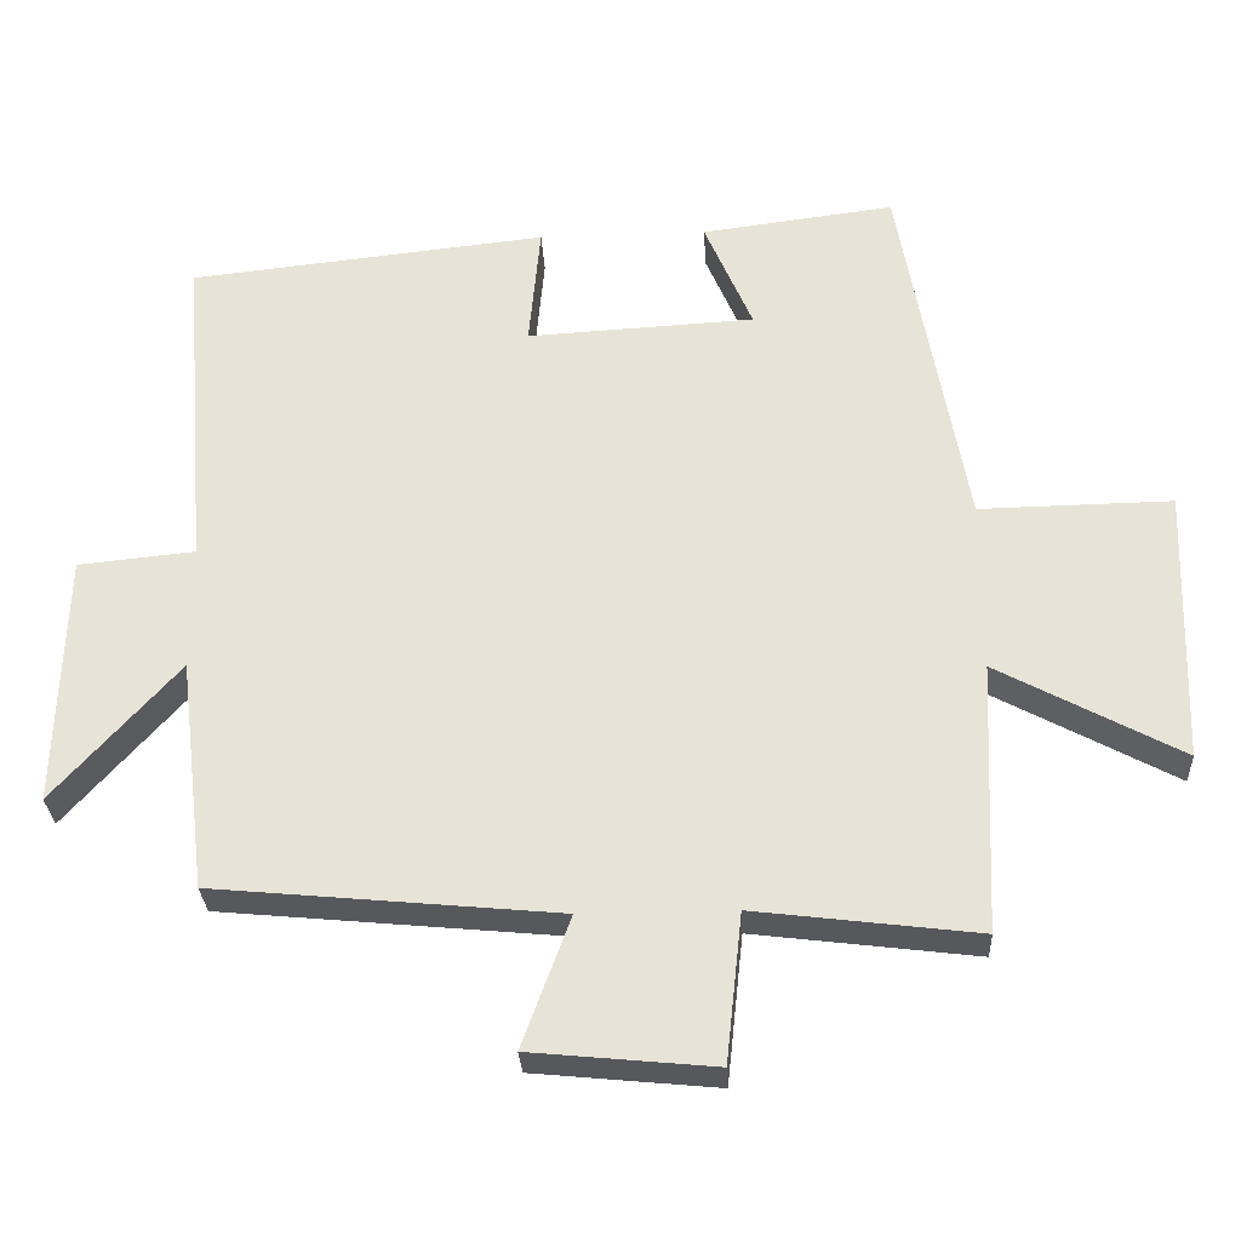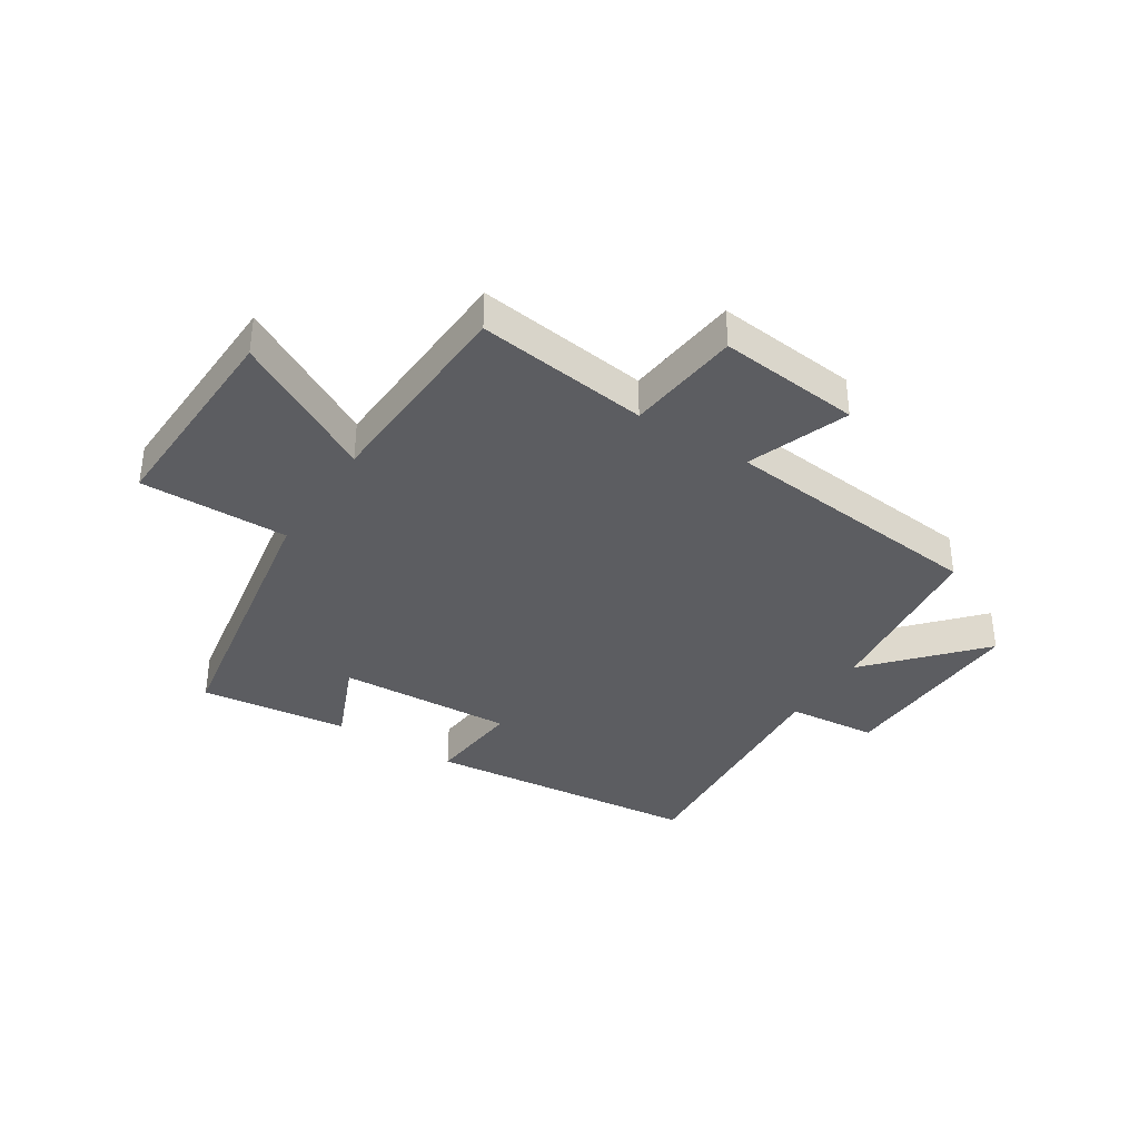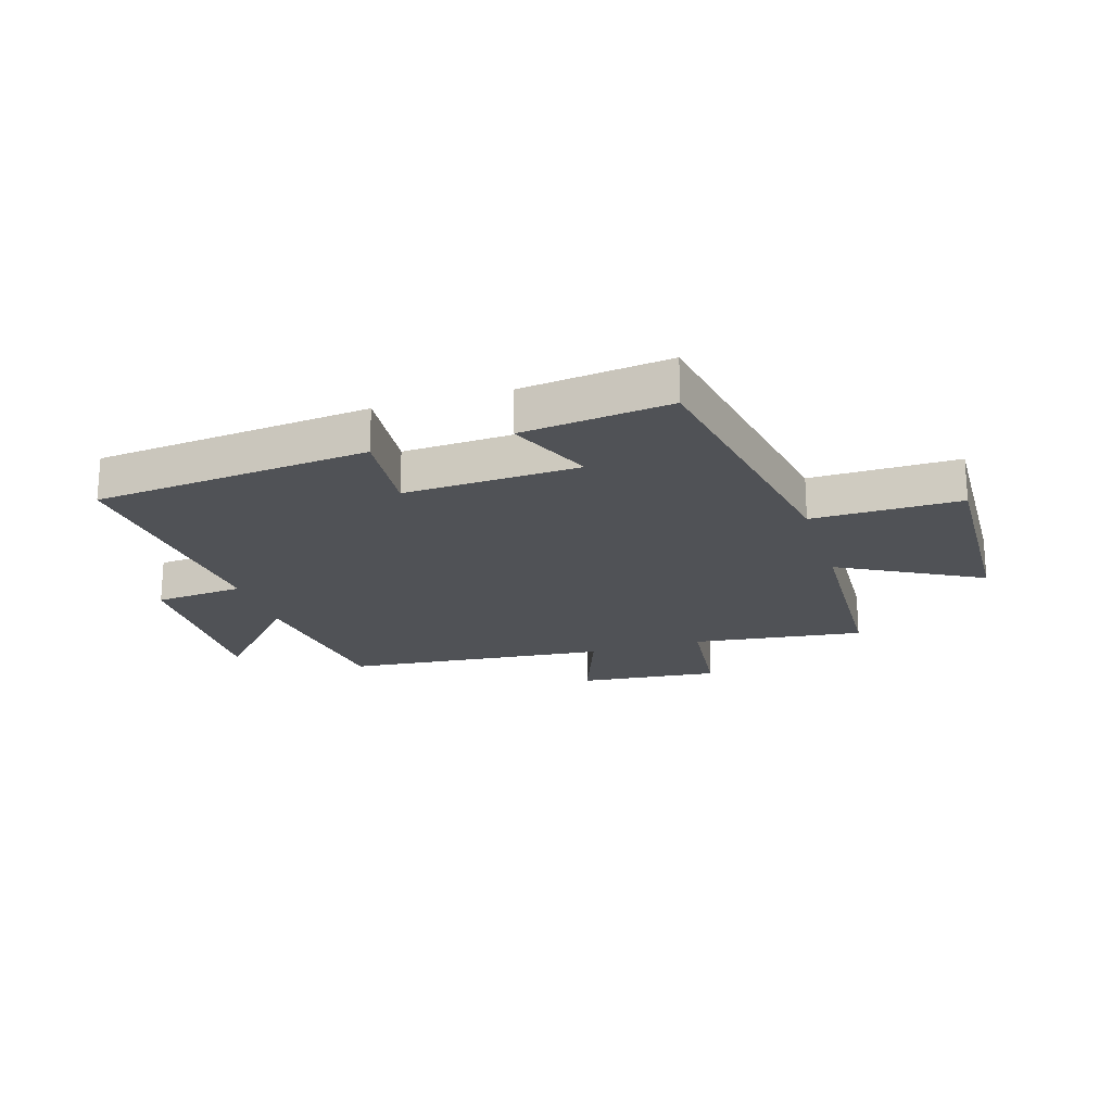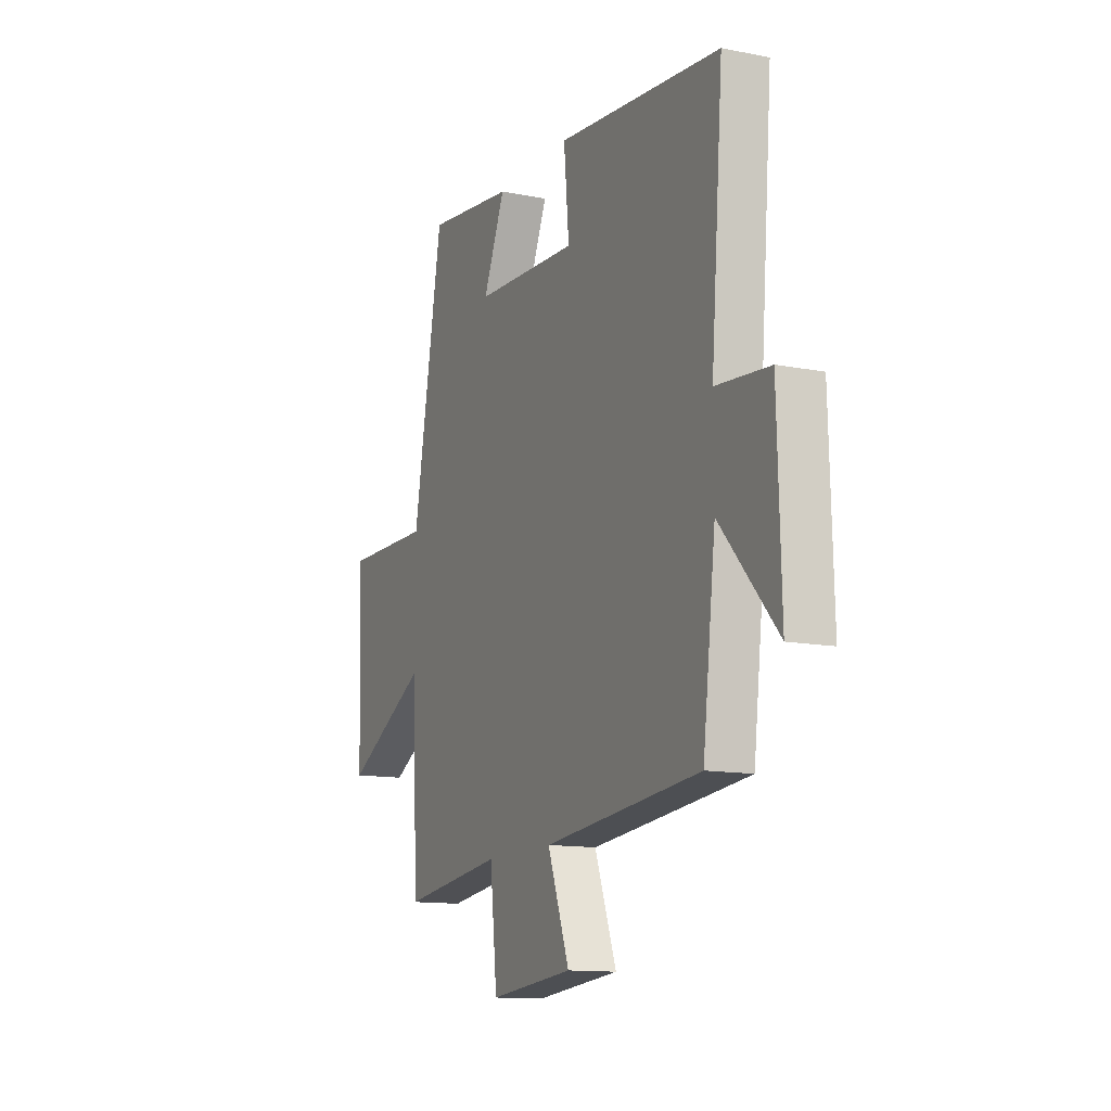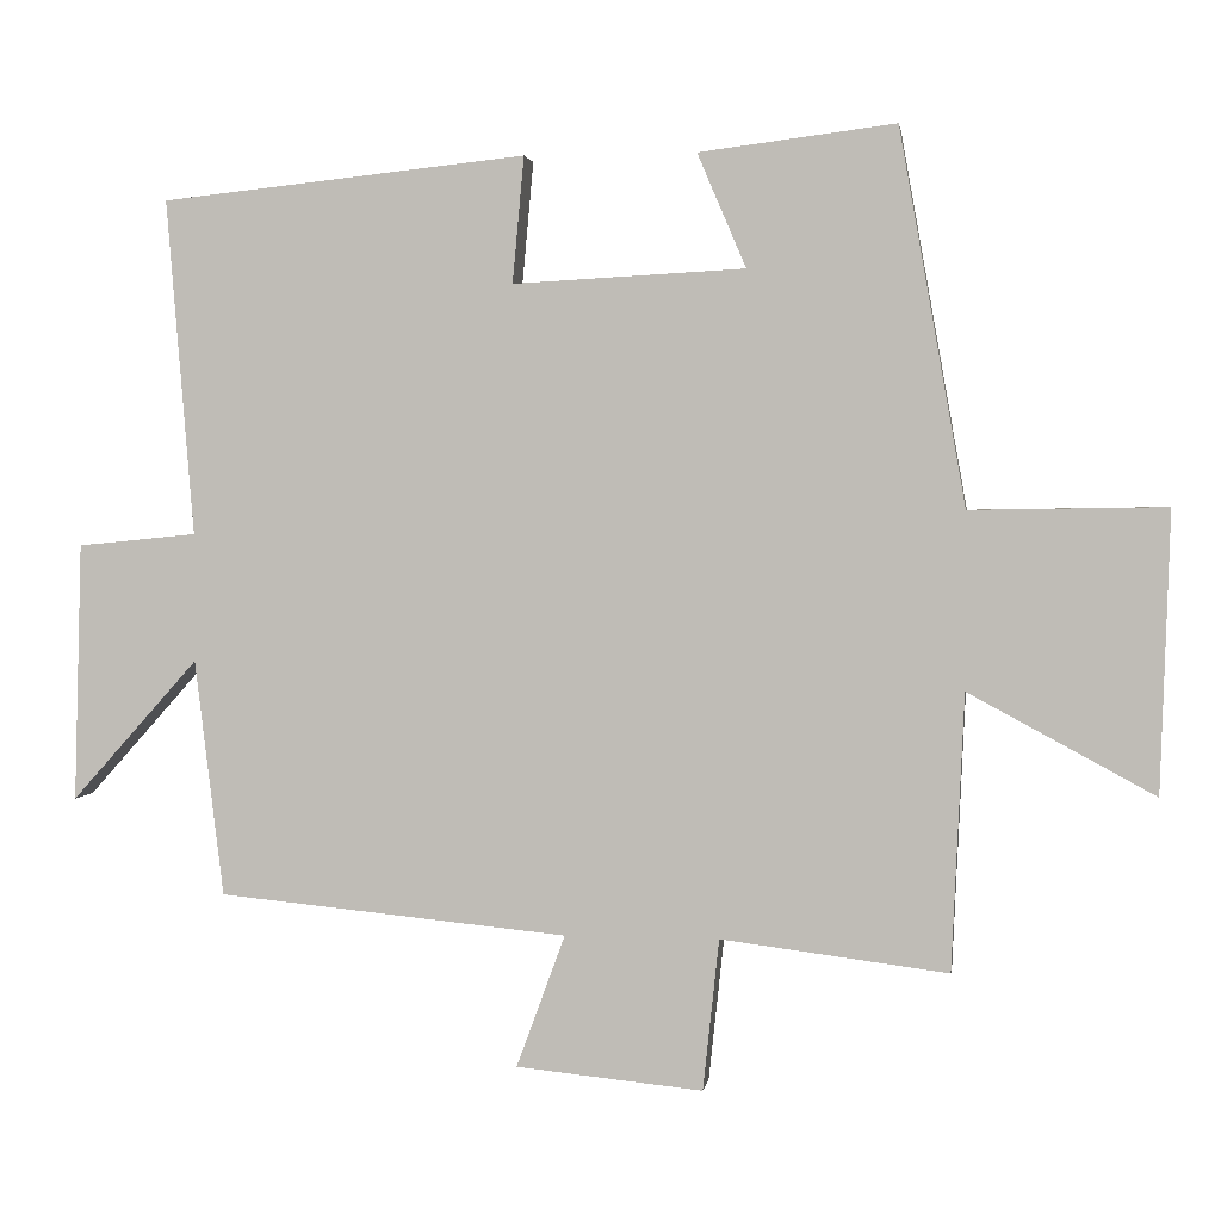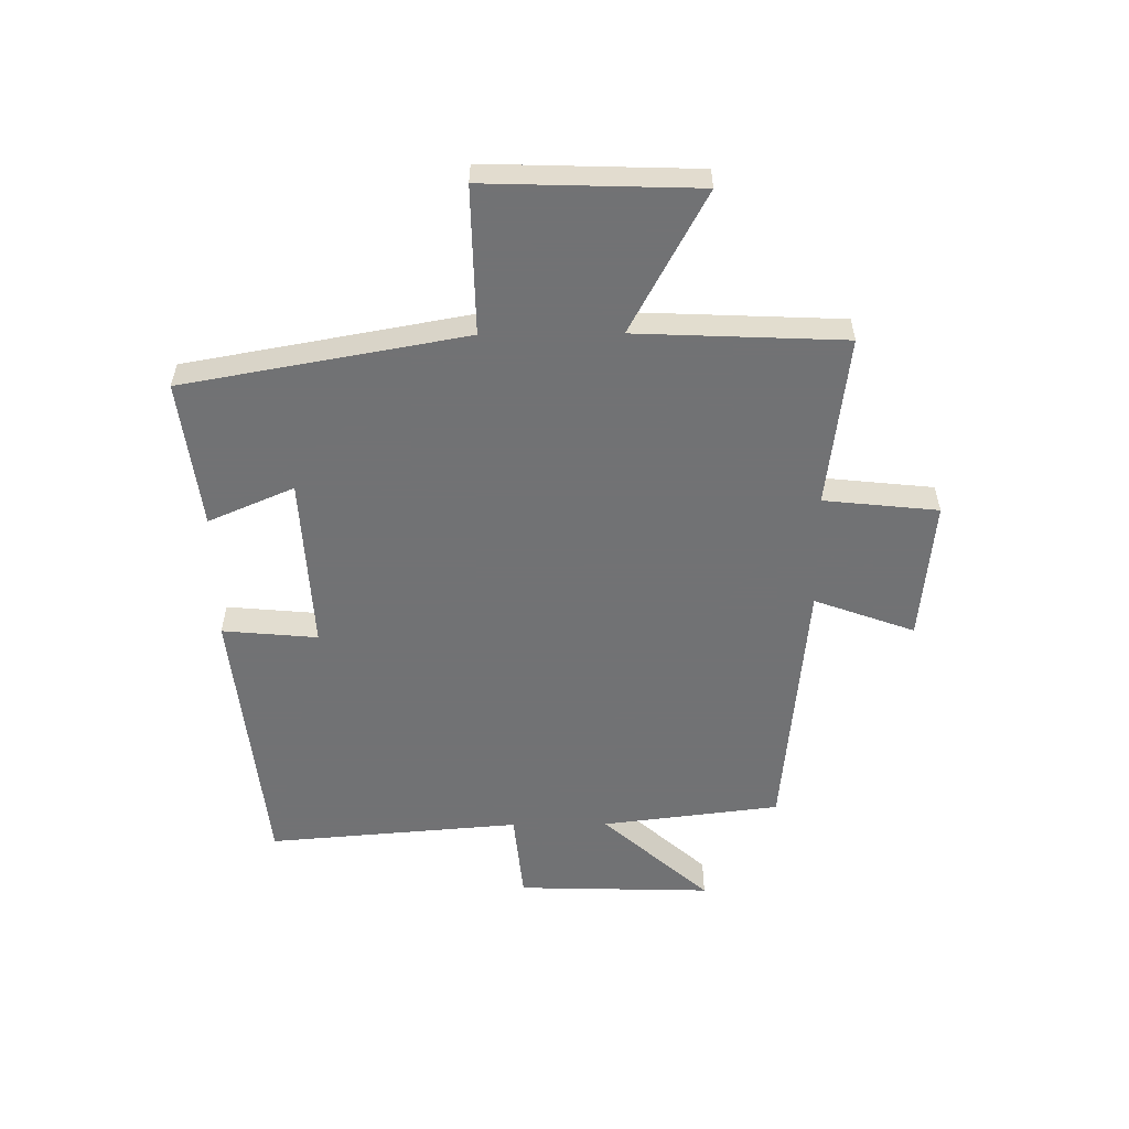
<metadata>
{"format":"obj","ext":"obj","renderer":"f3d","projection":"perspective","resolution":1024,"background":"white","views":[{"elev":-29.3,"azim":3.0,"up":"+Z"},{"elev":-36.8,"azim":147.2,"up":"+Y"},{"elev":-20.7,"azim":17.1,"up":"+Y"},{"elev":-12.8,"azim":-114.5,"up":"+Z"},{"elev":2.3,"azim":8.3,"up":"+Z"},{"elev":-55.6,"azim":90.6,"up":"+Y"}]}
</metadata>
<code>
v 0.484 0.07 -0.537
v 0.19 0.07 -0.5
v 0.169 0.07 -0.696
v -0.073 0.07 -0.672
v -0.01 0.07 -0.5
v -0.463 0.07 -0.456
v -0.5 0.07 -0.15
v -0.664 0.07 -0.333
v -0.654 0.07 0.001
v -0.5 0.07 0.016
v -0.535 0.07 0.45
v -0.062 0.07 0.5
v -0.077 0.07 0.337
v 0.223 0.07 0.353
v 0.16 0.07 0.5
v 0.414 0.07 0.532
v 0.5 0.07 0.048
v 0.753 0.07 0.052
v 0.741 0.07 -0.31
v 0.5 0.07 -0.18
v 0.484 0 -0.537
v 0.19 0 -0.5
v 0.169 0 -0.696
v -0.073 0 -0.672
v -0.01 0 -0.5
v -0.463 0 -0.456
v -0.5 0 -0.15
v -0.664 0 -0.333
v -0.654 0 0.001
v -0.5 0 0.016
v -0.535 0 0.45
v -0.062 0 0.5
v -0.077 0 0.337
v 0.223 0 0.353
v 0.16 0 0.5
v 0.414 0 0.532
v 0.5 0 0.048
v 0.753 0 0.052
v 0.741 0 -0.31
v 0.5 0 -0.18
f 17 18 19 20
f 17 20 1 2
f 14 15 16 17
f 13 14 17 2
f 10 11 12 13
f 10 13 2
f 7 8 9 10
f 5 6 7 10
f 5 10 2
f 2 3 4 5
f 40 39 38 37
f 22 21 40 37
f 37 36 35 34
f 22 37 34 33
f 33 32 31 30
f 22 33 30
f 30 29 28 27
f 30 27 26 25
f 22 30 25
f 25 24 23 22
f 1 21 22 2
f 2 22 23 3
f 3 23 24 4
f 4 24 25 5
f 5 25 26 6
f 6 26 27 7
f 7 27 28 8
f 8 28 29 9
f 9 29 30 10
f 10 30 31 11
f 11 31 32 12
f 12 32 33 13
f 13 33 34 14
f 14 34 35 15
f 15 35 36 16
f 16 36 37 17
f 17 37 38 18
f 18 38 39 19
f 19 39 40 20
f 20 40 21 1

</code>
